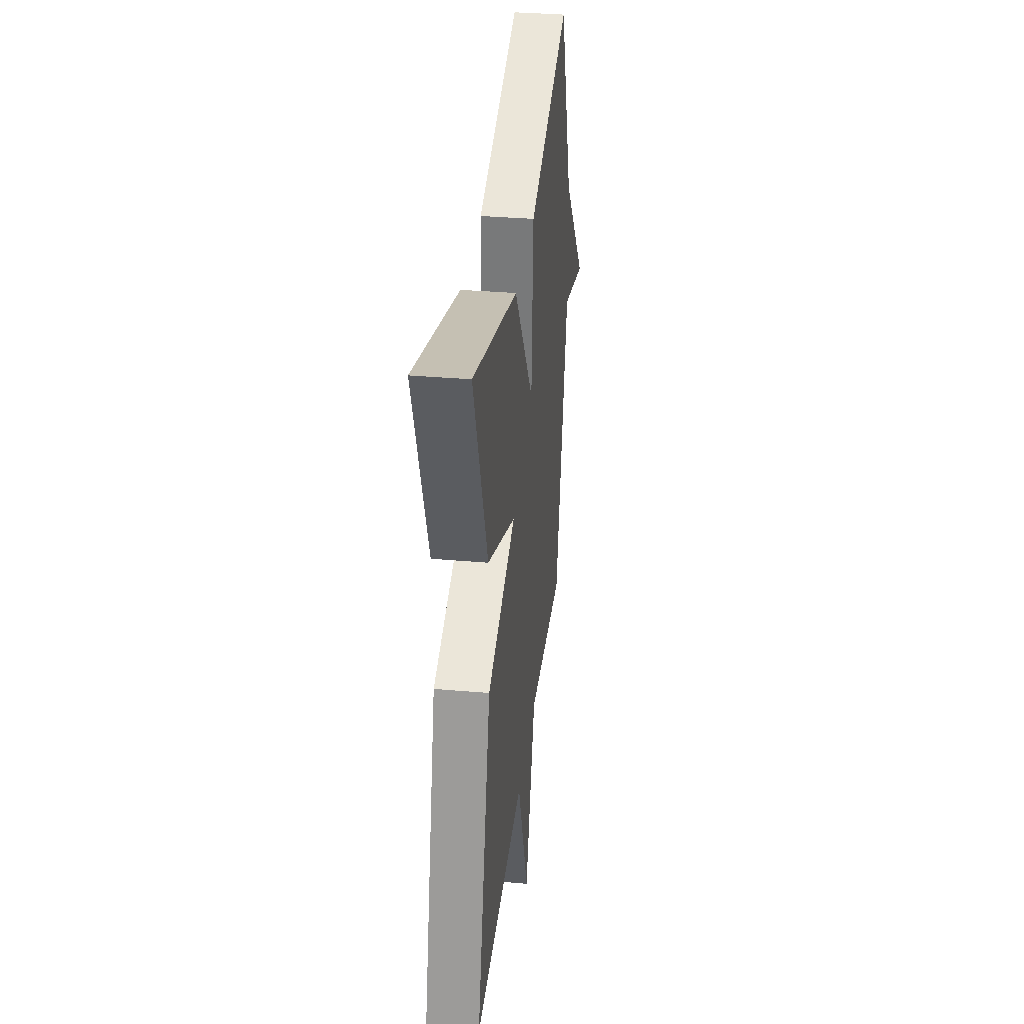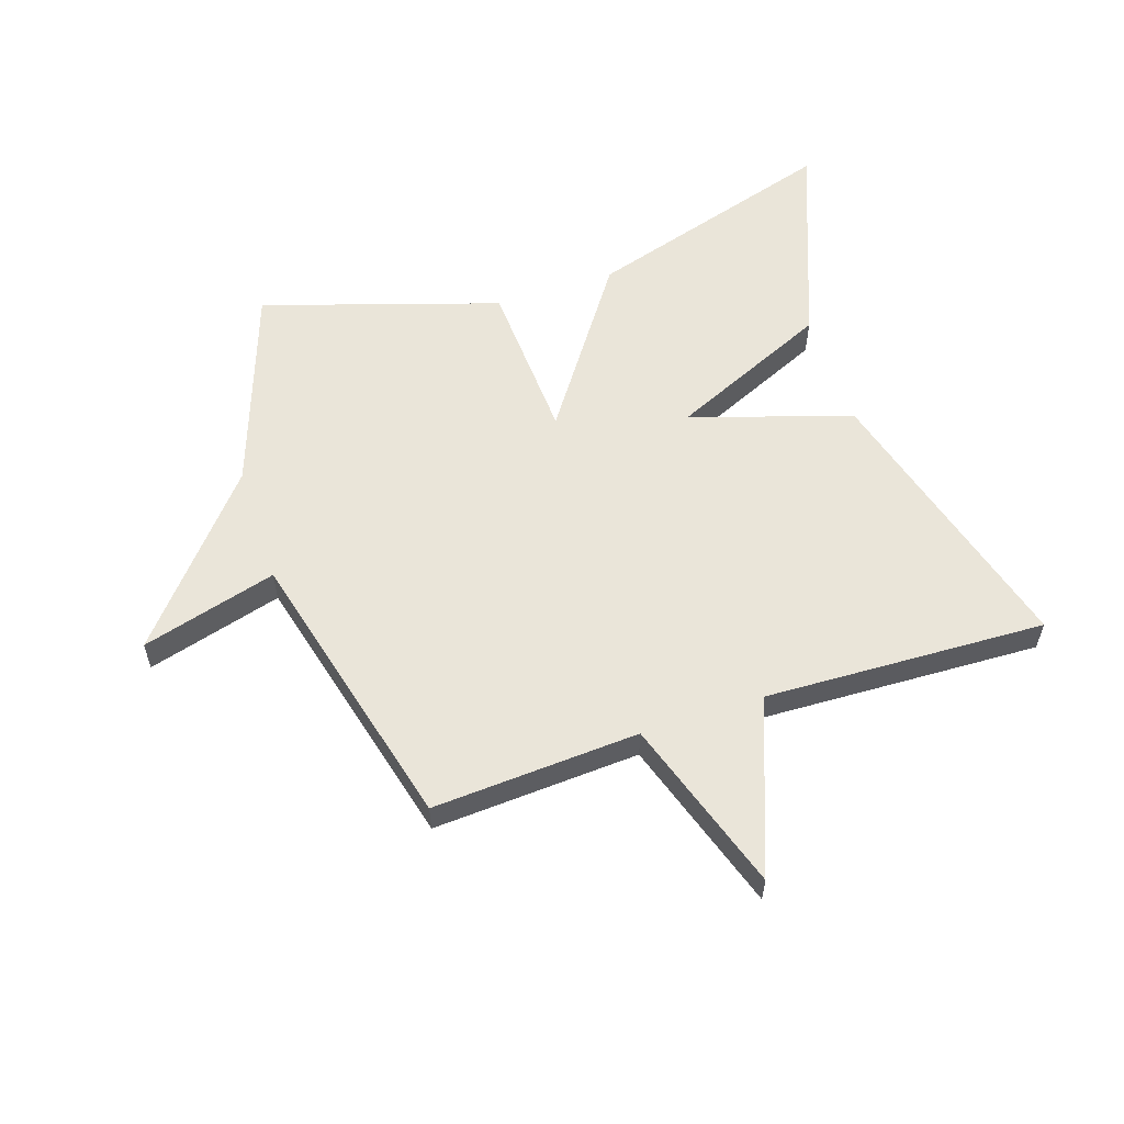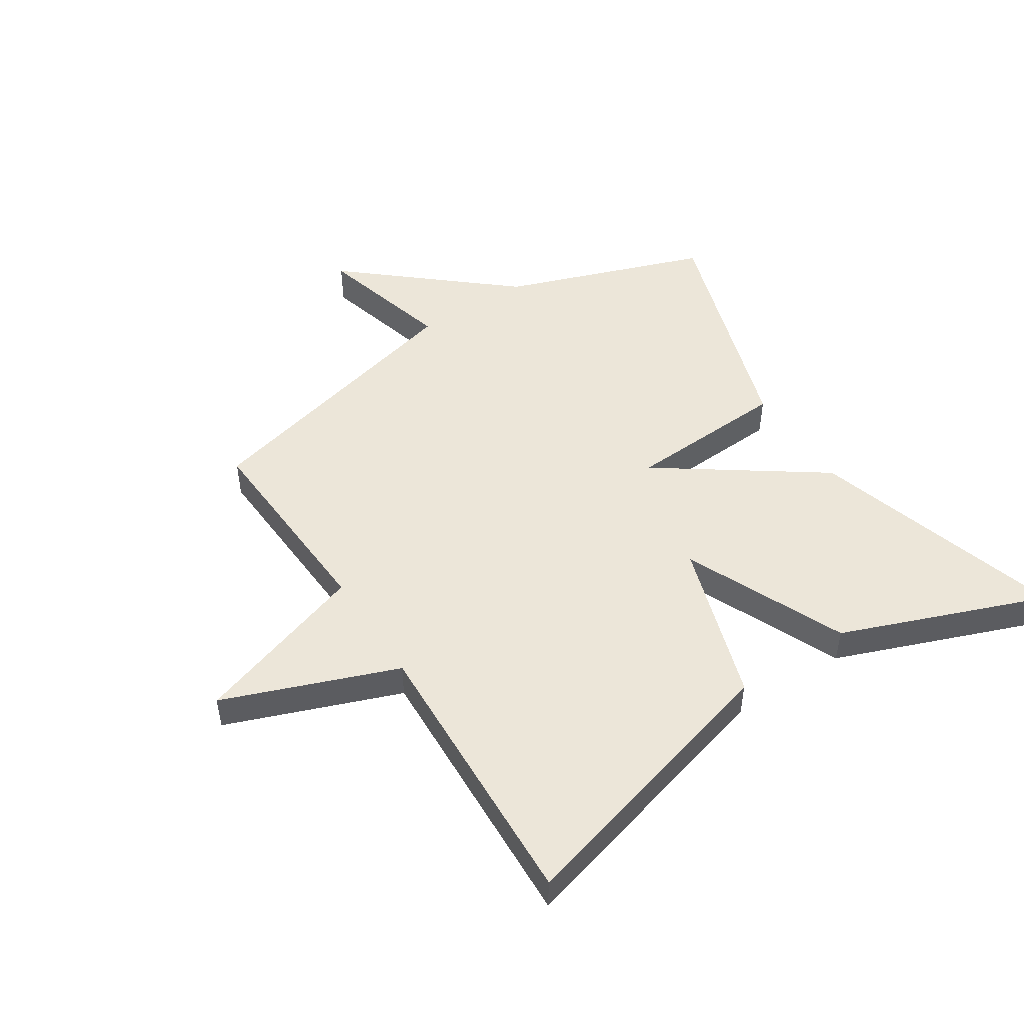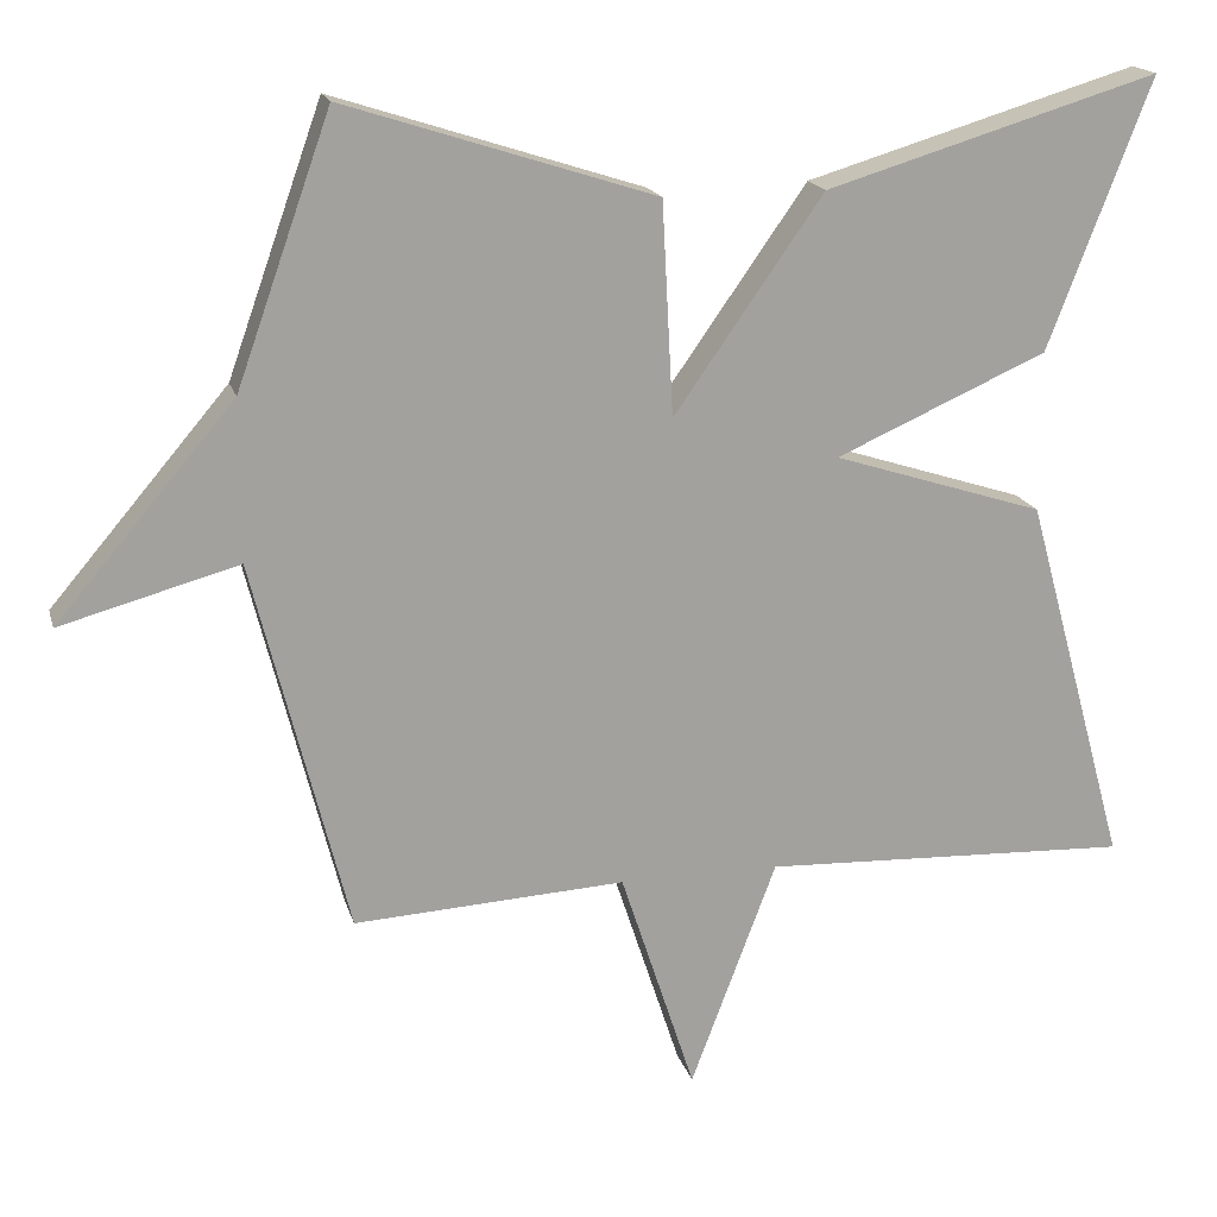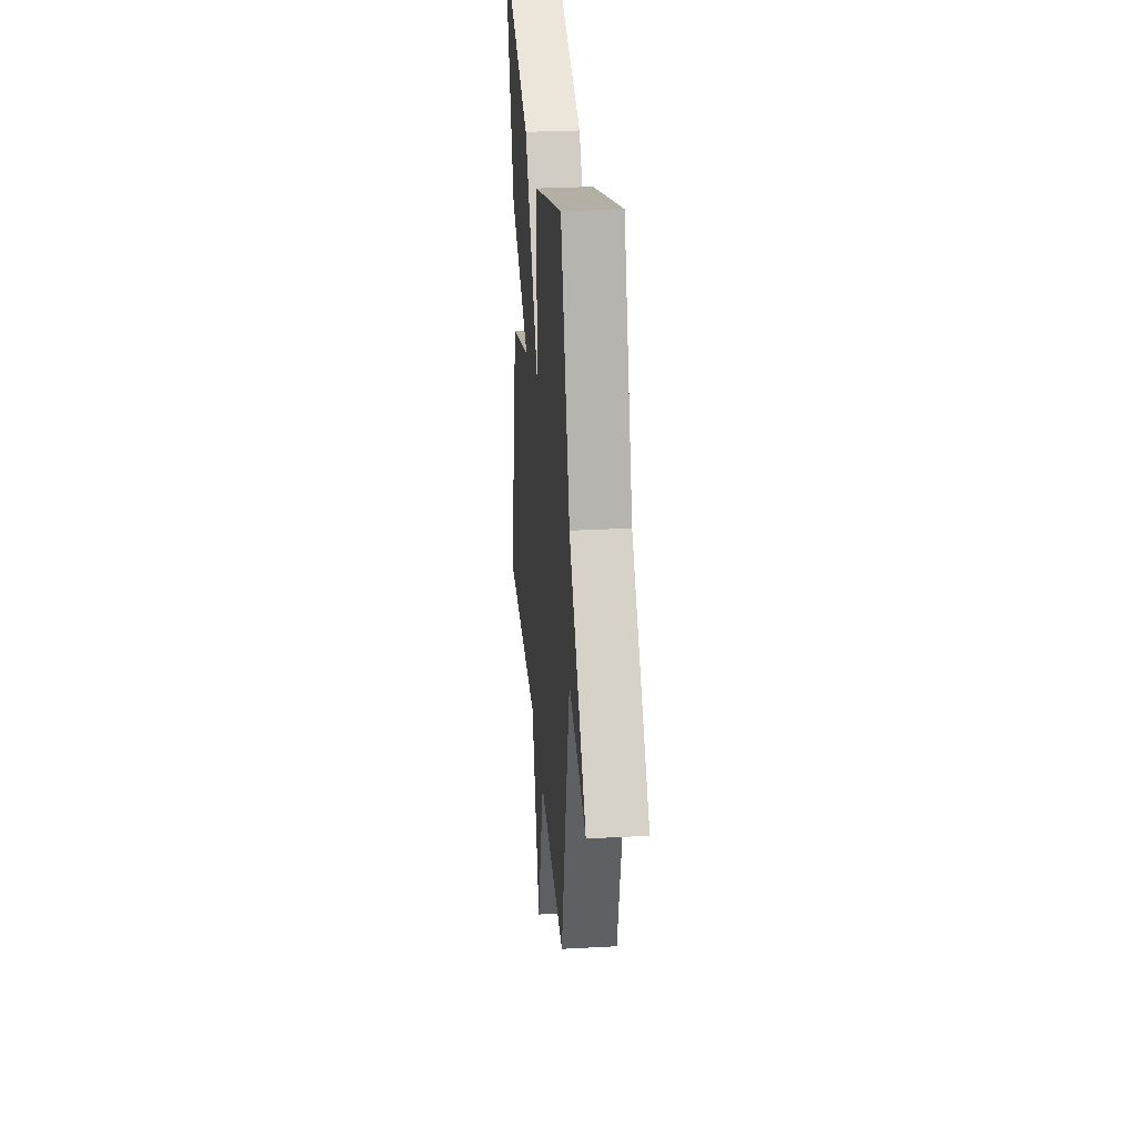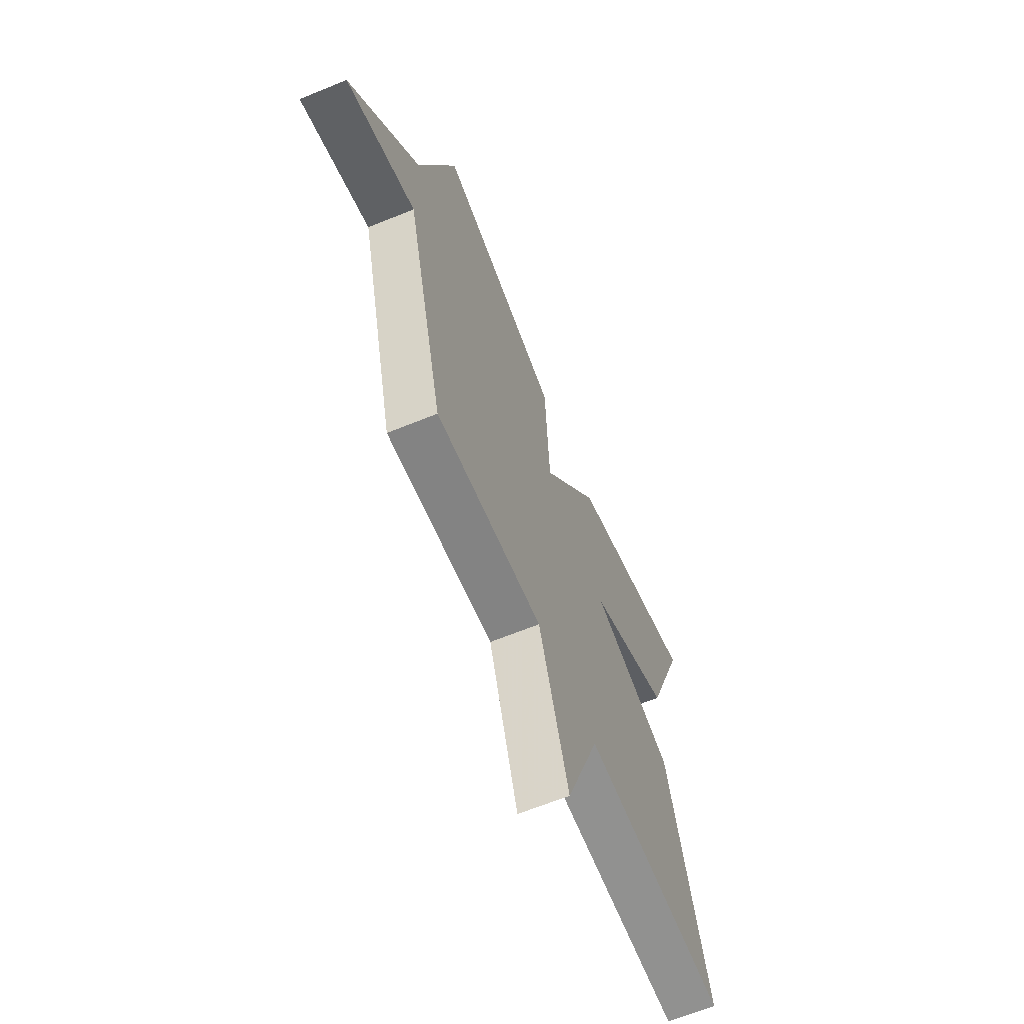
<metadata>
{"format":"obj","ext":"obj","renderer":"f3d","projection":"perspective","resolution":1024,"background":"white","views":[{"elev":34.4,"azim":-83.3,"up":"+Z"},{"elev":58.0,"azim":161.6,"up":"+Y"},{"elev":49.5,"azim":-122.9,"up":"+Y"},{"elev":17.6,"azim":165.7,"up":"+Z"},{"elev":29.3,"azim":85.4,"up":"+Z"},{"elev":-63.9,"azim":112.5,"up":"+Z"}]}
</metadata>
<code>
v 0.5 0.07 -0.5
v 0.161 0.07 -0.481
v 0.068 0.07 -0.765
v -0.039 0.07 -0.481
v -0.5 0.07 -0.5
v -0.372 0.07 -0.035
v -0.109 0.07 0.049
v -0.372 0.07 0.165
v -0.5 0.07 0.5
v -0.086 0.07 0.376
v 0.1 0.07 0.111
v 0.114 0.07 0.376
v 0.5 0.07 0.5
v 0.618 0.07 0.168
v 0.84 0.07 -0.093
v 0.618 0.07 -0.032
v 0.5 0 -0.5
v 0.161 0 -0.481
v 0.068 0 -0.765
v -0.039 0 -0.481
v -0.5 0 -0.5
v -0.372 0 -0.035
v -0.109 0 0.049
v -0.372 0 0.165
v -0.5 0 0.5
v -0.086 0 0.376
v 0.1 0 0.111
v 0.114 0 0.376
v 0.5 0 0.5
v 0.618 0 0.168
v 0.84 0 -0.093
v 0.618 0 -0.032
f 14 15 16
f 16 1 2
f 14 16 2
f 13 14 2
f 12 13 2
f 11 12 2
f 9 10 11
f 8 9 11
f 7 8 11
f 6 7 11
f 5 6 11
f 4 5 11
f 2 3 4 11
f 32 31 30
f 18 17 32
f 18 32 30
f 18 30 29
f 18 29 28
f 18 28 27
f 27 26 25
f 27 25 24
f 27 24 23
f 27 23 22
f 27 22 21
f 27 21 20
f 27 20 19 18
f 1 17 18 2
f 2 18 19 3
f 3 19 20 4
f 4 20 21 5
f 5 21 22 6
f 6 22 23 7
f 7 23 24 8
f 8 24 25 9
f 9 25 26 10
f 10 26 27 11
f 11 27 28 12
f 12 28 29 13
f 13 29 30 14
f 14 30 31 15
f 15 31 32 16
f 16 32 17 1

</code>
